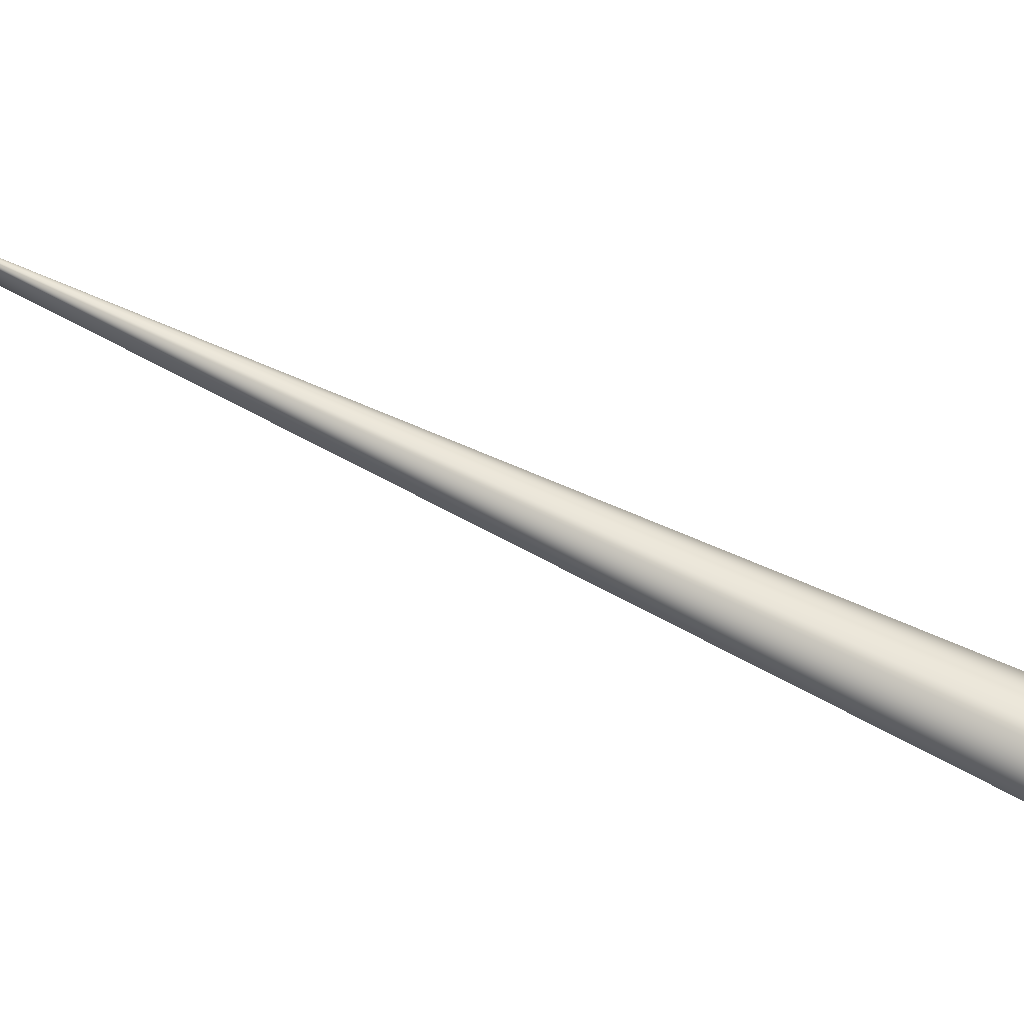
<metadata>
{"format":"obj","ext":"obj","renderer":"f3d","projection":"perspective","resolution":1024,"background":"white","views":[{"elev":-67.4,"azim":89.3,"up":"+Y"}]}
</metadata>
<code>
v 0.2299 0.495 0.9047
v -0.04574 0.09347 0.006311
v 0.2296 0.4951 0.9047
v -0.04671 -0.02265 -0.003097
v -0.000214 -0.002178 0.008458
v 0.2111 0.502 0.9014
v 0.00769 0.004079 0.00133
v 0.01141 0.01733 -0.06627
v 0.001879 0.005595 -0.06925
v -0.04486 -0.02238 -0.01359
v -0.0458 0.09343 0.006428
v 0.002015 0.005751 -0.06923
v 0.2294 0.4953 0.9047
v 0.00215 0.005907 -0.06921
v 0.2291 0.4954 0.9046
v 0.002286 0.006063 -0.0692
v 0.2288 0.4955 0.9046
v 0.002421 0.00622 -0.06918
v 0.2286 0.4956 0.9045
v 0.002556 0.006376 -0.06916
v 0.2283 0.4957 0.9045
v 0.002691 0.006532 -0.06914
v 0.228 0.4958 0.9045
v 0.002825 0.006689 -0.06912
v 0.2278 0.4959 0.9044
v 0.002959 0.006846 -0.0691
v 0.2275 0.496 0.9044
v 0.003093 0.007003 -0.06908
v 0.2272 0.4961 0.9043
v 0.003227 0.00716 -0.06906
v 0.227 0.4962 0.9043
v 0.003361 0.007317 -0.06903
v 0.2267 0.4963 0.9043
v 0.003494 0.007474 -0.06901
v 0.2265 0.4964 0.9042
v 0.003627 0.007632 -0.06898
v 0.2262 0.4965 0.9042
v 0.00376 0.007789 -0.06896
v 0.2259 0.4966 0.9041
v 0.003893 0.007947 -0.06893
v 0.2257 0.4967 0.9041
v 0.004026 0.008104 -0.06891
v 0.2254 0.4968 0.9041
v 0.004158 0.008262 -0.06888
v 0.2251 0.4969 0.904
v 0.00429 0.00842 -0.06885
v 0.2249 0.497 0.904
v 0.004422 0.008578 -0.06883
v 0.2246 0.4971 0.9039
v 0.004554 0.008736 -0.0688
v 0.2244 0.4972 0.9039
v 0.004685 0.008894 -0.06877
v 0.2241 0.4973 0.9039
v 0.004816 0.009052 -0.06874
v 0.2238 0.4974 0.9038
v 0.004947 0.00921 -0.06871
v 0.2236 0.4975 0.9038
v 0.005078 0.009369 -0.06868
v 0.2233 0.4976 0.9037
v 0.005209 0.009527 -0.06864
v 0.2231 0.4977 0.9037
v 0.005339 0.009685 -0.06861
v 0.2228 0.4978 0.9036
v 0.005469 0.009844 -0.06858
v 0.2226 0.4979 0.9036
v 0.005599 0.01 -0.06855
v 0.2223 0.498 0.9036
v 0.005729 0.01016 -0.06851
v 0.222 0.4981 0.9035
v 0.005859 0.01032 -0.06848
v 0.2218 0.4982 0.9035
v 0.005988 0.01048 -0.06844
v 0.2215 0.4983 0.9034
v 0.006117 0.01064 -0.06841
v 0.2213 0.4984 0.9034
v 0.006246 0.0108 -0.06837
v 0.221 0.4985 0.9033
v 0.006375 0.01095 -0.06833
v 0.2208 0.4986 0.9033
v 0.006503 0.01111 -0.06829
v 0.2205 0.4987 0.9032
v 0.006631 0.01127 -0.06825
v 0.2203 0.4988 0.9032
v 0.006759 0.01143 -0.06821
v 0.22 0.4989 0.9032
v 0.006887 0.01159 -0.06817
v 0.2198 0.499 0.9031
v 0.007015 0.01175 -0.06813
v 0.2195 0.4991 0.9031
v 0.007142 0.01191 -0.06809
v 0.2193 0.4992 0.903
v 0.00727 0.01206 -0.06805
v 0.219 0.4993 0.903
v 0.007397 0.01222 -0.06801
v 0.2188 0.4994 0.9029
v 0.007523 0.01238 -0.06796
v 0.2185 0.4995 0.9029
v 0.00765 0.01254 -0.06792
v 0.2183 0.4995 0.9028
v 0.007776 0.0127 -0.06788
v 0.218 0.4996 0.9028
v 0.007903 0.01286 -0.06783
v 0.2178 0.4997 0.9027
v 0.008028 0.01301 -0.06778
v 0.2175 0.4998 0.9027
v 0.008154 0.01317 -0.06774
v 0.2173 0.4999 0.9026
v 0.00828 0.01333 -0.06769
v 0.217 0.5 0.9026
v 0.008405 0.01349 -0.06764
v 0.2168 0.5001 0.9026
v 0.008527 0.01364 -0.0676
v 0.2165 0.5002 0.9025
v 0.008647 0.01379 -0.06755
v 0.2163 0.5002 0.9025
v 0.008764 0.01394 -0.0675
v 0.2161 0.5003 0.9024
v 0.008879 0.01409 -0.06746
v 0.2159 0.5004 0.9024
v 0.008991 0.01423 -0.06741
v 0.2157 0.5005 0.9023
v 0.0091 0.01437 -0.06736
v 0.2154 0.5005 0.9023
v 0.009207 0.01451 -0.06732
v 0.2152 0.5006 0.9022
v 0.009311 0.01464 -0.06727
v 0.215 0.5007 0.9022
v 0.009412 0.01477 -0.06723
v 0.2148 0.5007 0.9022
v 0.009511 0.01489 -0.06719
v 0.2147 0.5008 0.9021
v 0.009607 0.01502 -0.06714
v 0.2145 0.5009 0.9021
v 0.009701 0.01513 -0.0671
v 0.2143 0.5009 0.9021
v 0.009792 0.01525 -0.06706
v 0.2141 0.501 0.902
v 0.00988 0.01536 -0.06702
v 0.214 0.501 0.902
v 0.009966 0.01547 -0.06698
v 0.2138 0.5011 0.9019
v 0.01005 0.01558 -0.06695
v 0.2136 0.5012 0.9019
v 0.01013 0.01569 -0.06691
v 0.2135 0.5012 0.9019
v 0.01021 0.01579 -0.06687
v 0.2133 0.5013 0.9018
v 0.01029 0.01588 -0.06684
v 0.2132 0.5013 0.9018
v 0.01036 0.01598 -0.0668
v 0.213 0.5013 0.9018
v 0.01043 0.01607 -0.06677
v 0.2129 0.5014 0.9018
v 0.0105 0.01615 -0.06673
v 0.2128 0.5014 0.9017
v 0.01056 0.01624 -0.0667
v 0.2127 0.5015 0.9017
v 0.01063 0.01632 -0.06667
v 0.2125 0.5015 0.9017
v 0.01069 0.0164 -0.06664
v 0.2124 0.5016 0.9016
v 0.01074 0.01647 -0.06661
v 0.2123 0.5016 0.9016
v 0.0108 0.01655 -0.06658
v 0.2122 0.5016 0.9016
v 0.01085 0.01661 -0.06656
v 0.2121 0.5017 0.9016
v 0.0109 0.01668 -0.06653
v 0.212 0.5017 0.9016
v 0.01095 0.01674 -0.06651
v 0.2119 0.5017 0.9015
v 0.011 0.0168 -0.06648
v 0.2118 0.5017 0.9015
v 0.01104 0.01686 -0.06646
v 0.2118 0.5018 0.9015
v 0.01108 0.01691 -0.06644
v 0.2117 0.5018 0.9015
v 0.01112 0.01696 -0.06642
v 0.2116 0.5018 0.9015
v 0.01116 0.01701 -0.0664
v 0.2115 0.5018 0.9014
v 0.01119 0.01705 -0.06638
v 0.2115 0.5019 0.9014
v 0.01122 0.01709 -0.06637
v 0.2114 0.5019 0.9014
v 0.01125 0.01713 -0.06635
v 0.2114 0.5019 0.9014
v 0.01128 0.01716 -0.06634
v 0.2113 0.5019 0.9014
v 0.0113 0.01719 -0.06633
v 0.2113 0.5019 0.9014
v 0.01132 0.01722 -0.06631
v 0.2112 0.5019 0.9014
v 0.01134 0.01725 -0.0663
v 0.2112 0.5019 0.9014
v 0.01136 0.01727 -0.0663
v 0.2112 0.502 0.9014
v 0.01138 0.01729 -0.06629
v 0.2112 0.502 0.9014
v 0.01139 0.0173 -0.06628
v 0.2111 0.502 0.9014
v 0.0114 0.01731 -0.06628
v 0.2111 0.502 0.9014
v 0.01141 0.01732 -0.06627
v 0.2111 0.502 0.9014
v 0.01141 0.01733 -0.06627
v 0.000733 -0.001468 0
v -0.04669 -0.02267 -0.003241
v -0.04963 0.09033 0.01508
v -0.04587 0.09339 0.006545
v -0.04667 -0.02269 -0.003386
v -0.04593 0.09335 0.006662
v -0.04665 -0.0227 -0.00353
v -0.046 0.09331 0.006779
v -0.04663 -0.02272 -0.003674
v -0.04606 0.09327 0.006896
v -0.04661 -0.02274 -0.003819
v -0.04612 0.09323 0.007013
v -0.04659 -0.02275 -0.003963
v -0.04619 0.09319 0.007131
v -0.04657 -0.02277 -0.004107
v -0.04625 0.09315 0.007248
v -0.04655 -0.02278 -0.004251
v -0.04631 0.09311 0.007365
v -0.04653 -0.0228 -0.004395
v -0.04637 0.09307 0.007482
v -0.04651 -0.02281 -0.004539
v -0.04643 0.09303 0.0076
v -0.04649 -0.02282 -0.004682
v -0.0465 0.09299 0.007717
v -0.04647 -0.02284 -0.004826
v -0.04656 0.09295 0.007834
v -0.04645 -0.02285 -0.00497
v -0.04662 0.09291 0.007952
v -0.04643 -0.02286 -0.005114
v -0.04668 0.09287 0.008069
v -0.0464 -0.02287 -0.005257
v -0.04674 0.09283 0.008187
v -0.04638 -0.02288 -0.005401
v -0.0468 0.09278 0.008304
v -0.04636 -0.02289 -0.005544
v -0.04686 0.09274 0.008422
v -0.04634 -0.0229 -0.005687
v -0.04692 0.0927 0.008539
v -0.04632 -0.0229 -0.005831
v -0.04698 0.09266 0.008657
v -0.0463 -0.02291 -0.005974
v -0.04703 0.09262 0.008775
v -0.04627 -0.02292 -0.006117
v -0.04709 0.09258 0.008892
v -0.04625 -0.02293 -0.00626
v -0.04715 0.09254 0.00901
v -0.04623 -0.02293 -0.006403
v -0.04721 0.0925 0.009128
v -0.04621 -0.02294 -0.006545
v -0.04726 0.09246 0.009245
v -0.04618 -0.02294 -0.006688
v -0.04732 0.09242 0.009363
v -0.04616 -0.02294 -0.006831
v -0.04738 0.09238 0.009481
v -0.04614 -0.02295 -0.006973
v -0.04743 0.09234 0.009599
v -0.04611 -0.02295 -0.007116
v -0.04749 0.09229 0.009716
v -0.04609 -0.02295 -0.007258
v -0.04754 0.09225 0.009834
v -0.04607 -0.02295 -0.0074
v -0.0476 0.09221 0.009952
v -0.04604 -0.02295 -0.007542
v -0.04765 0.09217 0.01007
v -0.04602 -0.02295 -0.007684
v -0.0477 0.09213 0.01019
v -0.046 -0.02295 -0.007826
v -0.04776 0.09209 0.01031
v -0.04597 -0.02295 -0.007968
v -0.04781 0.09204 0.01042
v -0.04595 -0.02295 -0.00811
v -0.04787 0.092 0.01054
v -0.04592 -0.02295 -0.008251
v -0.04792 0.09196 0.01066
v -0.0459 -0.02294 -0.008393
v -0.04797 0.09192 0.01078
v -0.04587 -0.02294 -0.008534
v -0.04802 0.09188 0.0109
v -0.04585 -0.02294 -0.008675
v -0.04807 0.09183 0.01101
v -0.04582 -0.02293 -0.008816
v -0.04813 0.09179 0.01113
v -0.0458 -0.02293 -0.008957
v -0.04818 0.09175 0.01125
v -0.04577 -0.02292 -0.009098
v -0.04823 0.09171 0.01137
v -0.04575 -0.02291 -0.009239
v -0.04828 0.09167 0.01149
v -0.04572 -0.0229 -0.009379
v -0.04833 0.09162 0.0116
v -0.0457 -0.0229 -0.009519
v -0.04838 0.09158 0.01172
v -0.04567 -0.02289 -0.00966
v -0.04843 0.09154 0.01184
v -0.04564 -0.02288 -0.0098
v -0.04847 0.0915 0.01196
v -0.04562 -0.02287 -0.00994
v -0.04852 0.09145 0.01208
v -0.04559 -0.02286 -0.01008
v -0.04857 0.09141 0.01219
v -0.04556 -0.02285 -0.01022
v -0.04862 0.09137 0.01231
v -0.04554 -0.02284 -0.01035
v -0.04866 0.09133 0.01242
v -0.04551 -0.02282 -0.01049
v -0.04871 0.09129 0.01253
v -0.04549 -0.02281 -0.01062
v -0.04875 0.09125 0.01264
v -0.04546 -0.0228 -0.01075
v -0.04879 0.09121 0.01275
v -0.04544 -0.02279 -0.01087
v -0.04883 0.09117 0.01285
v -0.04541 -0.02277 -0.01099
v -0.04887 0.09113 0.01295
v -0.04539 -0.02276 -0.01111
v -0.04891 0.09109 0.01305
v -0.04537 -0.02275 -0.01123
v -0.04894 0.09106 0.01315
v -0.04534 -0.02273 -0.01134
v -0.04898 0.09102 0.01324
v -0.04532 -0.02272 -0.01145
v -0.04901 0.09099 0.01333
v -0.0453 -0.02271 -0.01156
v -0.04905 0.09096 0.01342
v -0.04528 -0.02269 -0.01167
v -0.04908 0.09092 0.01351
v -0.04525 -0.02268 -0.01177
v -0.04911 0.09089 0.0136
v -0.04523 -0.02267 -0.01187
v -0.04914 0.09086 0.01368
v -0.04521 -0.02265 -0.01196
v -0.04917 0.09083 0.01376
v -0.04519 -0.02264 -0.01206
v -0.0492 0.0908 0.01384
v -0.04518 -0.02263 -0.01215
v -0.04923 0.09077 0.01391
v -0.04516 -0.02261 -0.01224
v -0.04925 0.09075 0.01399
v -0.04514 -0.0226 -0.01232
v -0.04928 0.09072 0.01406
v -0.04512 -0.02259 -0.0124
v -0.0493 0.09069 0.01413
v -0.0451 -0.02258 -0.01248
v -0.04933 0.09067 0.01419
v -0.04509 -0.02256 -0.01256
v -0.04935 0.09065 0.01426
v -0.04507 -0.02255 -0.01263
v -0.04937 0.09062 0.01432
v -0.04506 -0.02254 -0.0127
v -0.04939 0.0906 0.01438
v -0.04504 -0.02253 -0.01277
v -0.04941 0.09058 0.01443
v -0.04503 -0.02252 -0.01284
v -0.04943 0.09056 0.01449
v -0.04501 -0.02251 -0.0129
v -0.04945 0.09054 0.01454
v -0.045 -0.0225 -0.01296
v -0.04946 0.09052 0.01459
v -0.04499 -0.02249 -0.01302
v -0.04948 0.0905 0.01463
v -0.04498 -0.02248 -0.01307
v -0.04949 0.09048 0.01468
v -0.04497 -0.02247 -0.01312
v -0.04951 0.09047 0.01472
v -0.04496 -0.02246 -0.01317
v -0.04952 0.09045 0.01476
v -0.04494 -0.02245 -0.01322
v -0.04953 0.09044 0.0148
v -0.04494 -0.02244 -0.01326
v -0.04955 0.09043 0.01483
v -0.04493 -0.02243 -0.0133
v -0.04956 0.09041 0.01487
v -0.04492 -0.02243 -0.01334
v -0.04957 0.0904 0.0149
v -0.04491 -0.02242 -0.01338
v -0.04958 0.09039 0.01493
v -0.0449 -0.02241 -0.01341
v -0.04958 0.09038 0.01495
v -0.0449 -0.02241 -0.01344
v -0.04959 0.09037 0.01498
v -0.04489 -0.0224 -0.01347
v -0.0496 0.09037 0.015
v -0.04489 -0.0224 -0.01349
v -0.04961 0.09036 0.01502
v -0.04488 -0.0224 -0.01351
v -0.04961 0.09035 0.01503
v -0.04488 -0.02239 -0.01353
v -0.04962 0.09035 0.01505
v -0.04487 -0.02239 -0.01355
v -0.04962 0.09034 0.01506
v -0.04487 -0.02238 -0.01356
v -0.04962 0.09034 0.01507
v -0.04487 -0.02238 -0.01357
v -0.04963 0.09033 0.01507
v -0.04487 -0.02238 -0.01358
v -0.04963 0.09033 0.01508
v -0.04486 -0.02238 -0.01358
f 1 2 3
f 1 4 5
f 1 3 6
f 1 6 4
f 1 5 7
f 1 7 8
f 1 8 2
f 2 9 10
f 2 11 6
f 2 12 9
f 2 13 3
f 2 14 12
f 2 15 13
f 2 16 14
f 2 17 15
f 2 18 16
f 2 19 17
f 2 20 18
f 2 21 19
f 2 22 20
f 2 23 21
f 2 24 22
f 2 25 23
f 2 26 24
f 2 27 25
f 2 28 26
f 2 29 27
f 2 30 28
f 2 31 29
f 2 32 30
f 2 33 31
f 2 34 32
f 2 35 33
f 2 36 34
f 2 37 35
f 2 38 36
f 2 39 37
f 2 40 38
f 2 41 39
f 2 42 40
f 2 43 41
f 2 44 42
f 2 45 43
f 2 46 44
f 2 47 45
f 2 48 46
f 2 49 47
f 2 50 48
f 2 51 49
f 2 52 50
f 2 53 51
f 2 54 52
f 2 55 53
f 2 56 54
f 2 57 55
f 2 58 56
f 2 59 57
f 2 60 58
f 2 61 59
f 2 62 60
f 2 63 61
f 2 64 62
f 2 65 63
f 2 66 64
f 2 67 65
f 2 68 66
f 2 69 67
f 2 70 68
f 2 71 69
f 2 72 70
f 2 73 71
f 2 74 72
f 2 75 73
f 2 76 74
f 2 77 75
f 2 78 76
f 2 79 77
f 2 80 78
f 2 81 79
f 2 82 80
f 2 83 81
f 2 84 82
f 2 85 83
f 2 86 84
f 2 87 85
f 2 88 86
f 2 89 87
f 2 90 88
f 2 91 89
f 2 92 90
f 2 93 91
f 2 94 92
f 2 95 93
f 2 96 94
f 2 97 95
f 2 98 96
f 2 99 97
f 2 100 98
f 2 101 99
f 2 102 100
f 2 103 101
f 2 104 102
f 2 105 103
f 2 106 104
f 2 107 105
f 2 108 106
f 2 109 107
f 2 110 108
f 2 111 109
f 2 112 110
f 2 113 111
f 2 114 112
f 2 115 113
f 2 116 114
f 2 117 115
f 2 118 116
f 2 119 117
f 2 120 118
f 2 121 119
f 2 122 120
f 2 123 121
f 2 124 122
f 2 125 123
f 2 126 124
f 2 127 125
f 2 128 126
f 2 129 127
f 2 130 128
f 2 131 129
f 2 132 130
f 2 133 131
f 2 134 132
f 2 135 133
f 2 136 134
f 2 137 135
f 2 138 136
f 2 139 137
f 2 140 138
f 2 141 139
f 2 142 140
f 2 143 141
f 2 144 142
f 2 145 143
f 2 146 144
f 2 147 145
f 2 148 146
f 2 149 147
f 2 150 148
f 2 151 149
f 2 152 150
f 2 153 151
f 2 154 152
f 2 155 153
f 2 156 154
f 2 157 155
f 2 158 156
f 2 159 157
f 2 160 158
f 2 161 159
f 2 162 160
f 2 163 161
f 2 164 162
f 2 165 163
f 2 166 164
f 2 167 165
f 2 168 166
f 2 169 167
f 2 170 168
f 2 171 169
f 2 172 170
f 2 173 171
f 2 174 172
f 2 175 173
f 2 176 174
f 2 177 175
f 2 178 176
f 2 179 177
f 2 180 178
f 2 181 179
f 2 182 180
f 2 183 181
f 2 184 182
f 2 185 183
f 2 186 184
f 2 187 185
f 2 188 186
f 2 189 187
f 2 190 188
f 2 191 189
f 2 192 190
f 2 193 191
f 2 194 192
f 2 195 193
f 2 196 194
f 2 197 195
f 2 198 196
f 2 199 197
f 2 200 198
f 2 201 199
f 2 202 200
f 2 203 201
f 2 204 202
f 2 205 203
f 2 206 204
f 2 6 205
f 2 8 206
f 2 10 11
f 9 12 7
f 9 7 207
f 9 207 10
f 4 208 5
f 4 6 209
f 4 209 208
f 3 13 6
f 11 210 6
f 11 10 210
f 12 14 7
f 208 211 5
f 208 209 211
f 13 15 6
f 210 212 6
f 210 10 212
f 14 16 7
f 211 213 5
f 211 209 213
f 15 17 6
f 212 214 6
f 212 10 214
f 16 18 7
f 213 215 5
f 213 209 215
f 17 19 6
f 214 216 6
f 214 10 216
f 18 20 7
f 215 217 5
f 215 209 217
f 19 21 6
f 216 218 6
f 216 10 218
f 20 22 7
f 217 219 5
f 217 209 219
f 21 23 6
f 218 220 6
f 218 10 220
f 22 24 7
f 219 221 5
f 219 209 221
f 23 25 6
f 220 222 6
f 220 10 222
f 24 26 7
f 221 223 5
f 221 209 223
f 25 27 6
f 222 224 6
f 222 10 224
f 26 28 7
f 223 225 5
f 223 209 225
f 27 29 6
f 224 226 6
f 224 10 226
f 28 30 7
f 225 227 5
f 225 209 227
f 29 31 6
f 226 228 6
f 226 10 228
f 30 32 7
f 227 229 5
f 227 209 229
f 31 33 6
f 228 230 6
f 228 10 230
f 32 34 7
f 229 231 5
f 229 209 231
f 33 35 6
f 230 232 6
f 230 10 232
f 34 36 7
f 231 233 5
f 231 209 233
f 35 37 6
f 232 234 6
f 232 10 234
f 36 38 7
f 233 235 5
f 233 209 235
f 37 39 6
f 234 236 6
f 234 10 236
f 38 40 7
f 235 237 5
f 235 209 237
f 39 41 6
f 236 238 6
f 236 10 238
f 40 42 7
f 237 239 5
f 237 209 239
f 41 43 191
f 41 191 193
f 41 193 195
f 41 195 197
f 41 197 6
f 238 240 6
f 238 10 240
f 42 44 7
f 239 241 5
f 239 209 241
f 43 45 179
f 43 179 181
f 43 181 183
f 43 183 185
f 43 185 187
f 43 187 189
f 43 189 191
f 240 242 6
f 240 10 242
f 44 46 7
f 241 243 5
f 241 209 243
f 45 47 173
f 45 173 175
f 45 175 177
f 45 177 179
f 242 244 6
f 242 10 244
f 46 48 7
f 243 245 5
f 243 209 245
f 47 49 167
f 47 167 169
f 47 169 171
f 47 171 173
f 244 246 6
f 244 10 246
f 48 50 7
f 245 247 5
f 245 209 247
f 49 51 161
f 49 161 163
f 49 163 165
f 49 165 167
f 246 248 6
f 246 10 248
f 50 52 7
f 247 249 5
f 247 209 249
f 51 53 157
f 51 157 159
f 51 159 161
f 248 250 6
f 248 10 250
f 52 54 7
f 249 251 5
f 249 209 251
f 53 55 151
f 53 151 153
f 53 153 155
f 53 155 157
f 250 252 6
f 250 10 252
f 54 56 7
f 251 253 5
f 251 209 253
f 55 57 147
f 55 147 149
f 55 149 151
f 252 254 6
f 252 10 254
f 56 58 7
f 253 255 5
f 253 209 255
f 57 59 143
f 57 143 145
f 57 145 147
f 254 256 6
f 254 10 256
f 58 60 7
f 255 257 5
f 255 209 257
f 59 61 141
f 59 141 143
f 256 258 6
f 256 10 258
f 60 62 7
f 257 259 5
f 257 209 259
f 61 63 137
f 61 137 139
f 61 139 141
f 258 260 6
f 258 10 260
f 62 64 7
f 259 261 5
f 259 209 261
f 63 65 135
f 63 135 137
f 260 262 6
f 260 10 262
f 64 66 7
f 261 263 5
f 261 209 263
f 65 67 131
f 65 131 133
f 65 133 135
f 262 264 6
f 262 10 264
f 66 68 7
f 263 265 5
f 263 209 265
f 67 69 129
f 67 129 131
f 264 266 6
f 264 10 266
f 68 70 7
f 265 267 5
f 265 209 267
f 69 71 127
f 69 127 129
f 266 268 6
f 266 10 268
f 70 72 7
f 267 269 5
f 267 209 269
f 71 73 123
f 71 123 125
f 71 125 127
f 268 270 6
f 268 10 270
f 72 74 7
f 269 271 5
f 269 209 271
f 73 75 121
f 73 121 123
f 270 272 6
f 270 10 272
f 74 76 7
f 271 273 5
f 271 209 273
f 75 77 119
f 75 119 121
f 272 274 6
f 272 10 274
f 76 78 7
f 273 275 5
f 273 209 275
f 77 79 119
f 274 276 6
f 274 10 276
f 78 80 7
f 275 277 5
f 275 209 277
f 79 81 117
f 79 117 119
f 276 278 6
f 276 10 278
f 80 82 7
f 277 279 5
f 277 209 279
f 81 83 115
f 81 115 117
f 278 280 6
f 278 10 280
f 82 84 7
f 279 281 5
f 279 209 281
f 83 85 113
f 83 113 115
f 280 282 6
f 280 10 282
f 84 86 7
f 281 283 5
f 281 209 283
f 85 87 113
f 282 284 6
f 282 10 284
f 86 88 7
f 283 285 5
f 283 209 285
f 87 89 111
f 87 111 113
f 284 286 6
f 284 10 286
f 88 90 7
f 285 287 5
f 285 209 287
f 89 91 111
f 286 288 6
f 286 10 288
f 90 92 7
f 287 289 5
f 287 209 289
f 91 93 111
f 288 290 6
f 288 10 290
f 92 94 7
f 289 291 5
f 289 209 291
f 93 95 109
f 93 109 111
f 290 292 6
f 290 10 292
f 94 96 7
f 291 293 5
f 291 209 293
f 95 97 109
f 292 294 6
f 292 10 294
f 96 98 7
f 293 295 5
f 293 209 295
f 97 99 109
f 294 296 6
f 294 10 296
f 98 100 7
f 295 297 5
f 295 209 297
f 99 101 107
f 99 107 109
f 296 298 6
f 296 10 298
f 100 102 7
f 297 299 5
f 297 209 299
f 101 103 107
f 298 300 6
f 298 10 300
f 102 104 7
f 299 301 5
f 299 209 301
f 103 105 107
f 300 302 6
f 300 10 302
f 104 106 7
f 301 303 5
f 301 209 303
f 302 304 6
f 302 10 304
f 106 108 7
f 303 305 5
f 303 209 305
f 304 306 6
f 304 10 306
f 108 110 7
f 305 307 5
f 305 209 307
f 306 308 6
f 306 10 308
f 110 112 7
f 307 309 5
f 307 209 309
f 308 310 6
f 308 10 310
f 112 114 7
f 309 311 5
f 309 209 311
f 310 312 6
f 310 10 312
f 114 116 7
f 311 313 5
f 311 209 313
f 312 314 6
f 312 10 314
f 116 118 7
f 313 315 5
f 313 209 315
f 314 316 6
f 314 10 316
f 118 120 7
f 315 317 5
f 315 209 317
f 316 318 6
f 316 10 318
f 120 122 7
f 317 319 5
f 317 209 319
f 318 320 6
f 318 10 320
f 122 124 7
f 319 321 5
f 319 209 321
f 320 322 6
f 320 10 322
f 124 126 7
f 321 323 5
f 321 209 323
f 322 324 6
f 322 10 324
f 126 128 7
f 323 325 5
f 323 209 325
f 324 326 6
f 324 10 326
f 128 130 7
f 325 327 5
f 325 209 327
f 326 328 6
f 326 10 328
f 130 132 7
f 327 329 5
f 327 209 329
f 328 330 6
f 328 10 330
f 132 134 7
f 329 331 207
f 329 209 331
f 329 207 5
f 330 332 6
f 330 10 332
f 134 136 7
f 331 333 207
f 331 209 333
f 332 334 6
f 332 10 334
f 136 138 7
f 333 335 207
f 333 209 335
f 334 336 6
f 334 10 336
f 138 140 7
f 335 337 207
f 335 209 337
f 336 338 6
f 336 10 338
f 140 142 7
f 337 339 207
f 337 209 339
f 338 340 6
f 338 10 340
f 142 144 7
f 339 341 207
f 339 209 341
f 340 342 6
f 340 10 342
f 144 146 7
f 341 343 207
f 341 209 343
f 342 344 6
f 342 10 344
f 146 148 7
f 343 345 207
f 343 209 345
f 344 346 6
f 344 10 346
f 148 150 7
f 345 347 207
f 345 209 347
f 346 348 6
f 346 10 348
f 150 152 7
f 347 349 207
f 347 209 349
f 348 350 6
f 348 10 350
f 152 154 7
f 349 351 207
f 349 209 351
f 350 352 6
f 350 10 352
f 154 156 7
f 351 353 207
f 351 209 353
f 352 354 6
f 352 10 354
f 156 158 7
f 353 355 207
f 353 209 355
f 354 356 6
f 354 10 356
f 158 160 7
f 355 357 207
f 355 209 357
f 356 358 6
f 356 10 358
f 160 162 7
f 357 359 207
f 357 209 359
f 358 360 6
f 358 10 360
f 162 164 7
f 359 361 207
f 359 209 361
f 360 362 6
f 360 10 362
f 164 166 7
f 361 363 207
f 361 209 363
f 362 364 6
f 362 10 364
f 166 168 7
f 363 365 207
f 363 209 365
f 364 366 6
f 364 10 366
f 168 170 7
f 365 367 207
f 365 209 367
f 366 368 6
f 366 10 368
f 170 172 7
f 367 369 207
f 367 209 369
f 368 370 6
f 368 10 370
f 172 174 7
f 369 371 207
f 369 209 371
f 370 372 6
f 370 10 372
f 174 176 7
f 371 373 207
f 371 209 373
f 372 374 6
f 372 10 374
f 176 178 7
f 373 375 207
f 373 209 375
f 374 376 6
f 374 10 376
f 178 180 7
f 375 377 207
f 375 209 377
f 376 378 6
f 376 10 378
f 180 182 7
f 377 379 207
f 377 209 379
f 378 380 6
f 378 10 380
f 182 184 7
f 379 381 207
f 379 209 381
f 380 382 6
f 380 10 382
f 184 186 7
f 381 383 207
f 381 209 383
f 382 384 6
f 382 10 384
f 186 188 7
f 383 385 207
f 383 209 385
f 384 386 6
f 384 10 386
f 188 190 7
f 385 387 207
f 385 209 387
f 386 388 6
f 386 10 388
f 190 192 7
f 387 389 207
f 387 209 389
f 388 390 6
f 388 10 390
f 192 194 7
f 389 391 207
f 389 209 391
f 390 392 6
f 390 10 392
f 194 196 7
f 391 393 207
f 391 209 393
f 392 394 6
f 392 10 394
f 196 198 7
f 393 395 207
f 393 209 395
f 197 199 6
f 394 396 6
f 394 10 396
f 198 200 7
f 395 397 207
f 395 209 397
f 199 201 6
f 396 398 6
f 396 10 398
f 200 202 7
f 397 399 207
f 397 209 399
f 201 203 6
f 398 400 6
f 398 10 400
f 202 204 7
f 399 401 207
f 399 209 401
f 203 205 6
f 400 402 6
f 400 10 402
f 204 206 7
f 401 403 207
f 401 209 10
f 401 10 403
f 402 209 6
f 402 10 209
f 206 8 7
f 403 10 207
f 5 207 7

</code>
